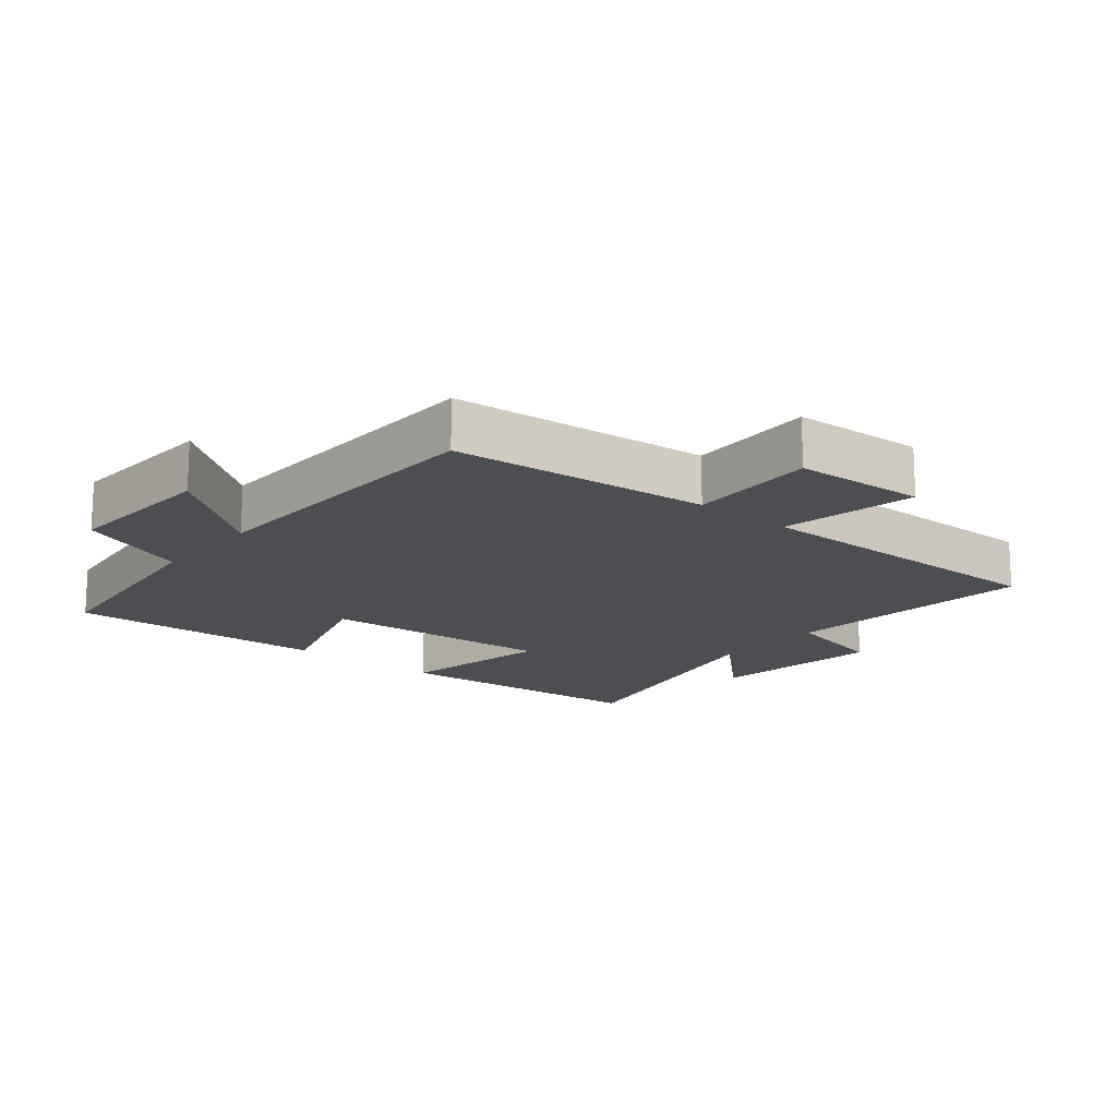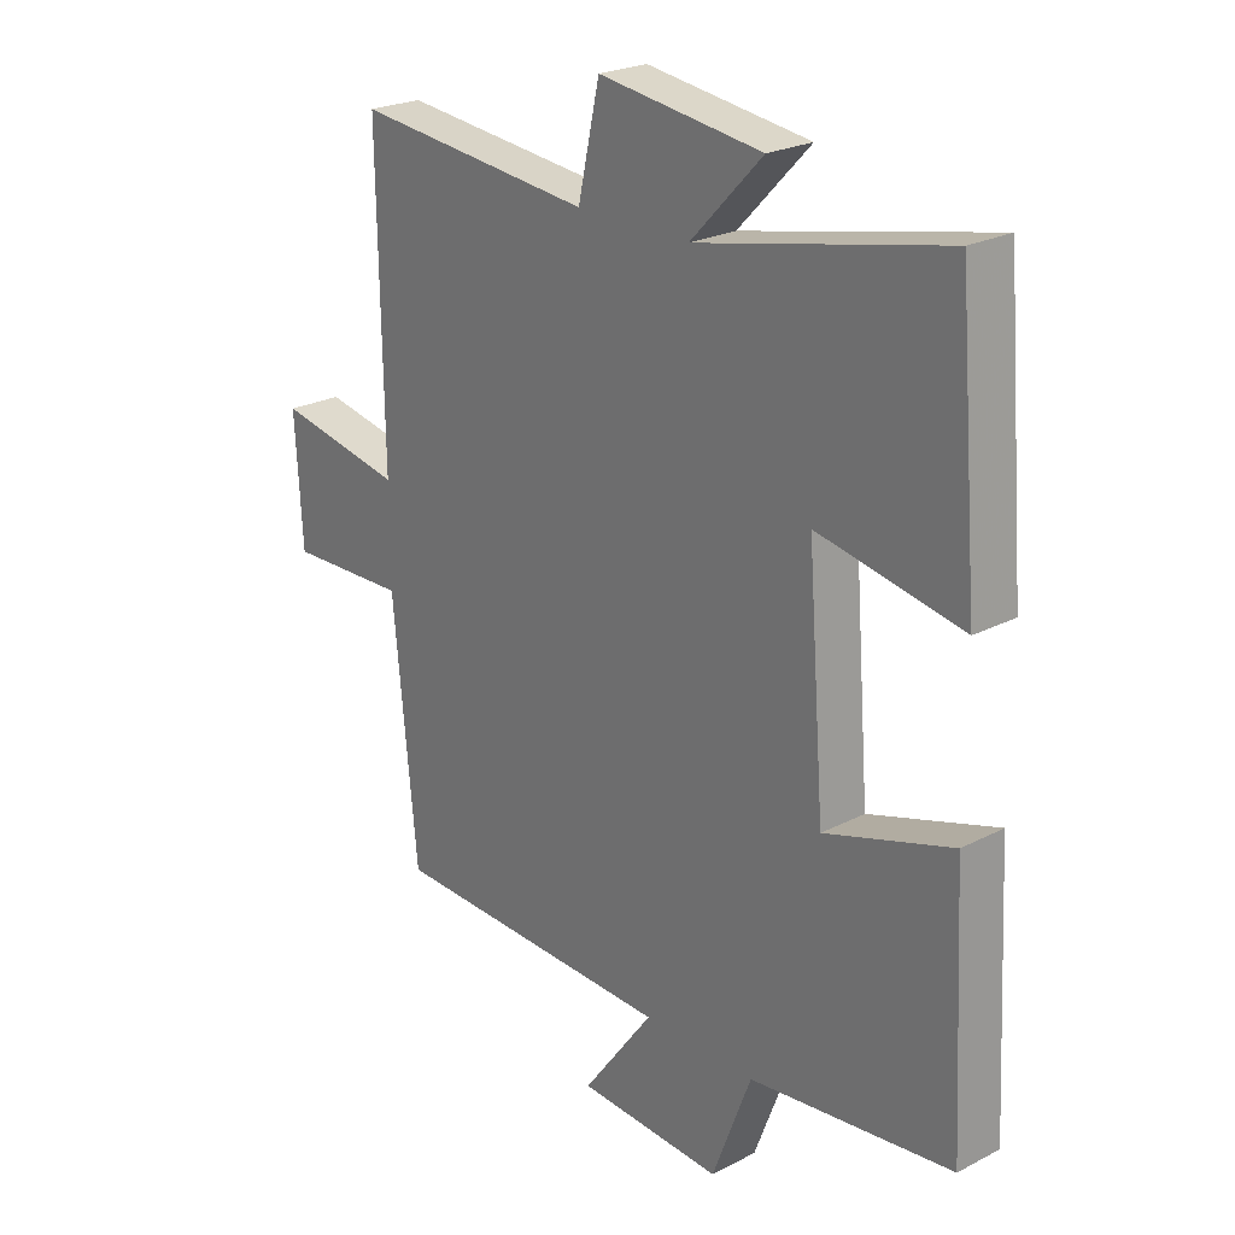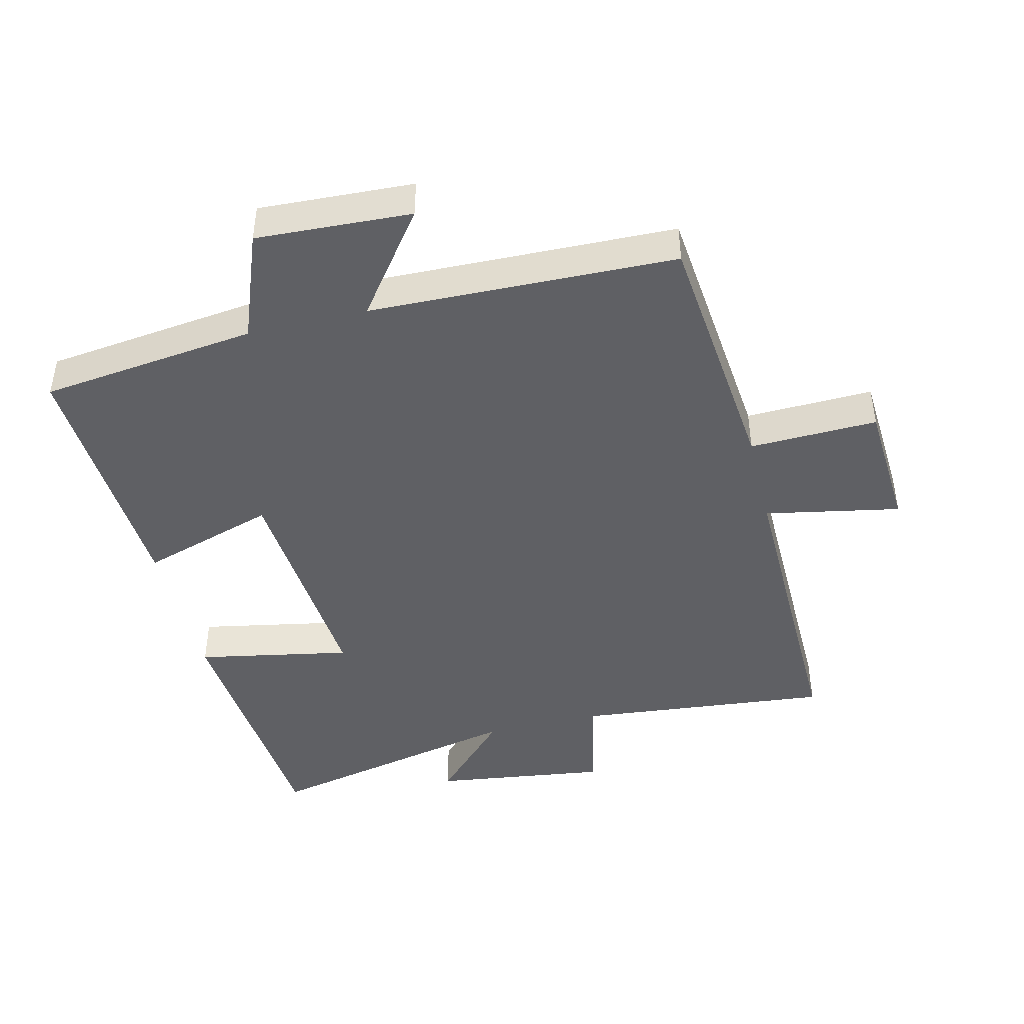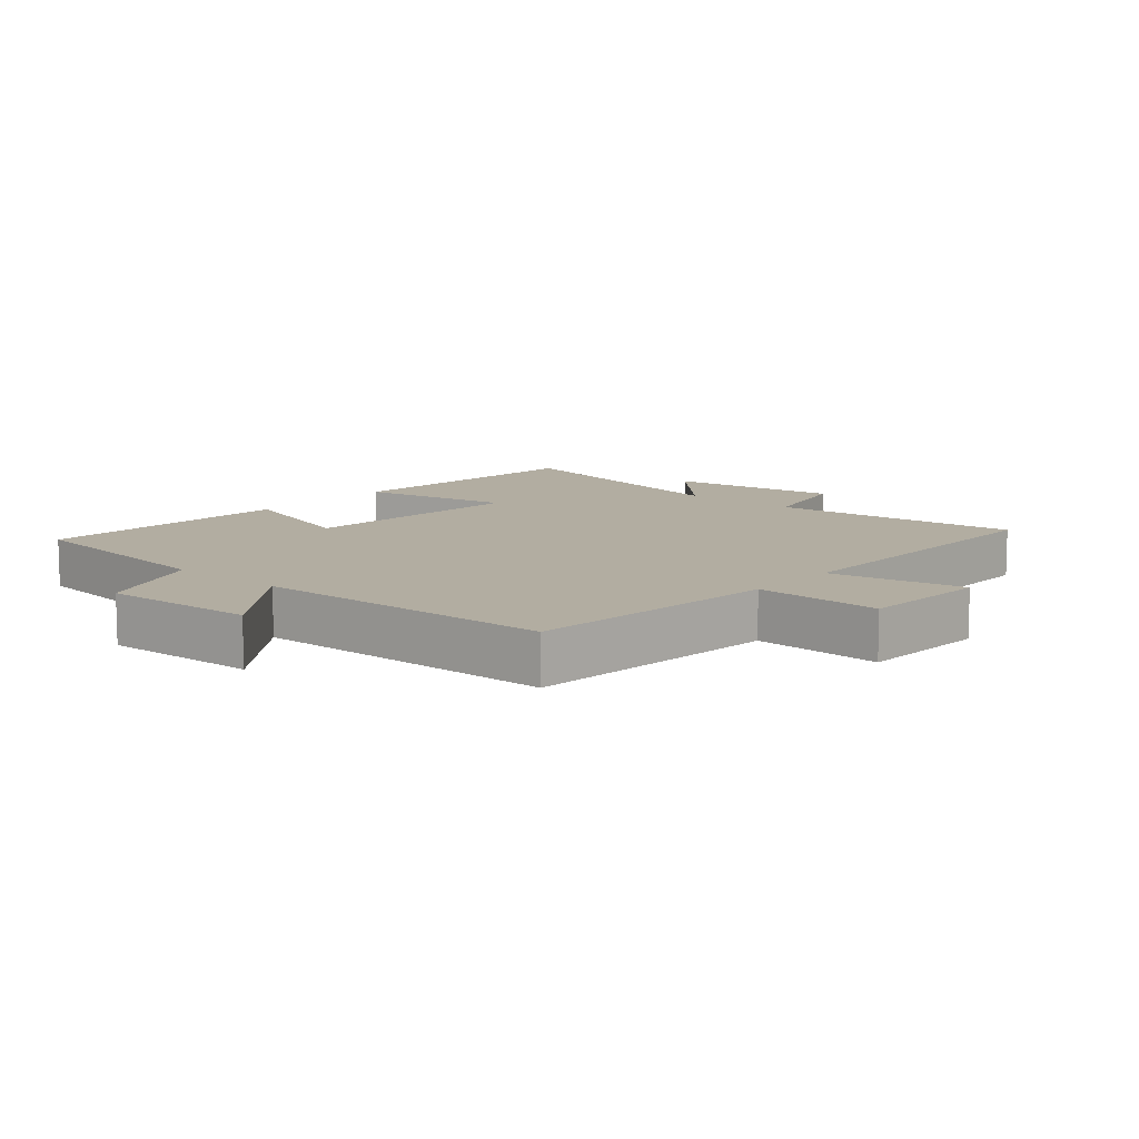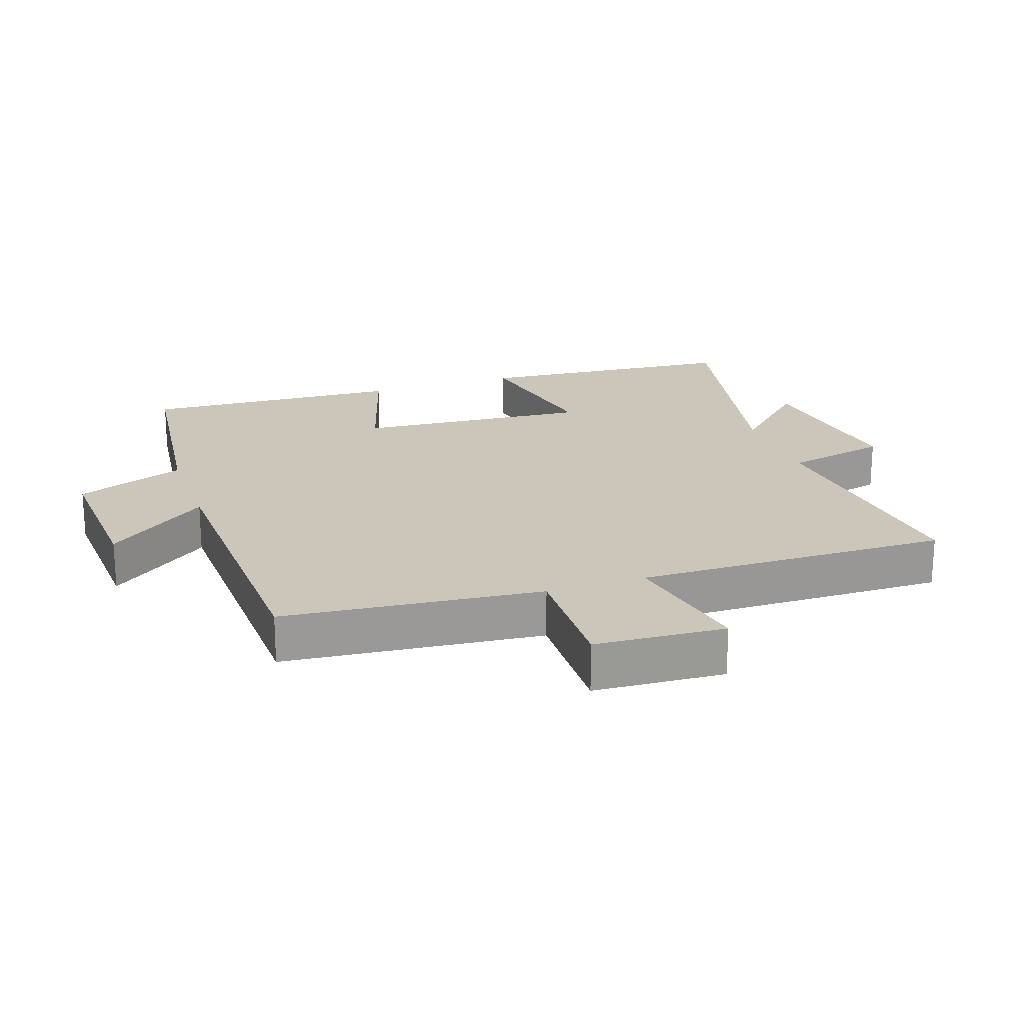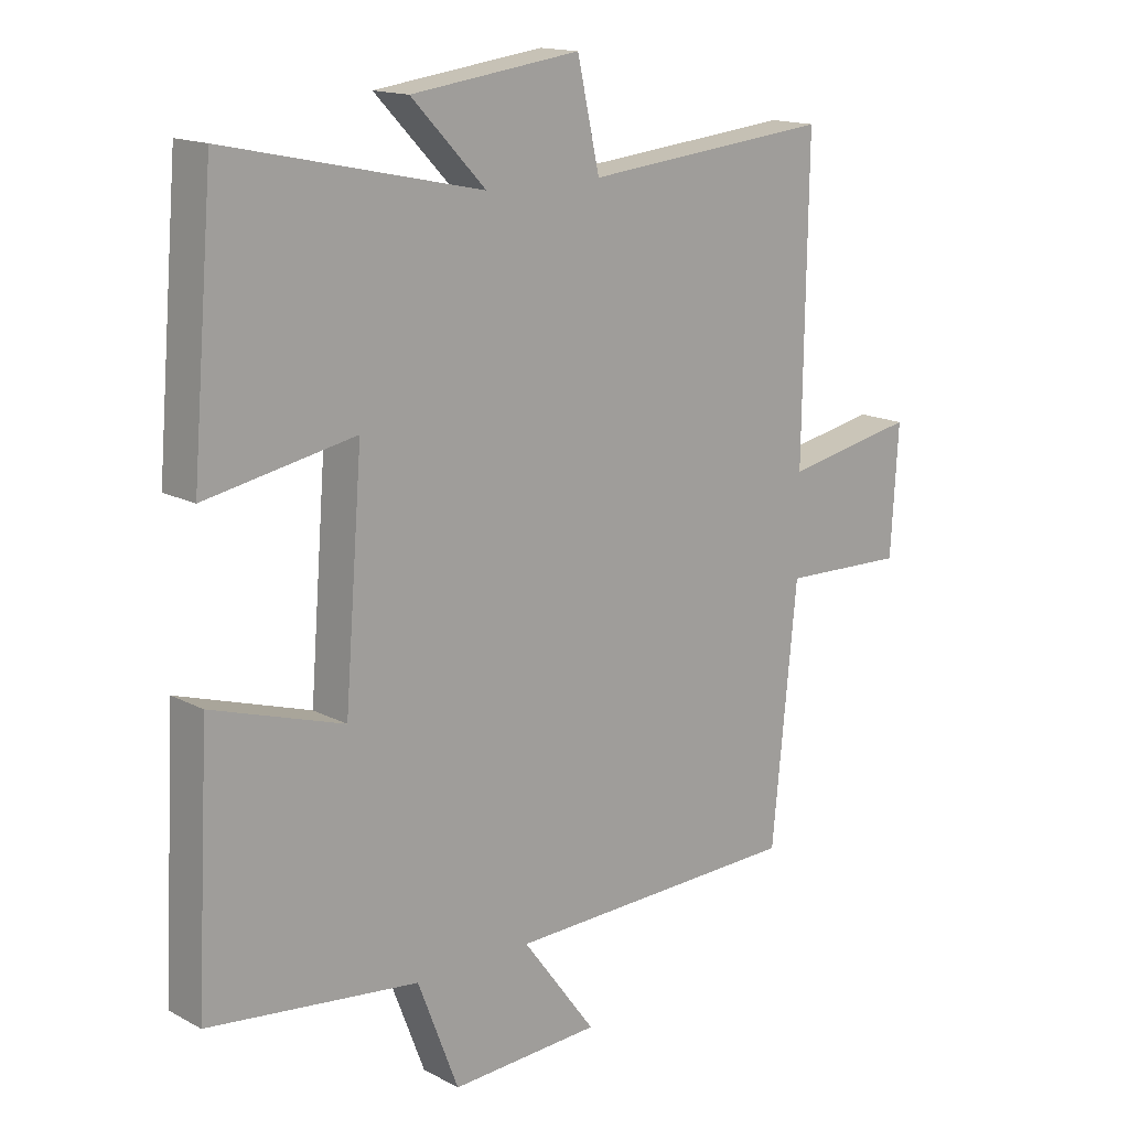
<metadata>
{"format":"obj","ext":"obj","renderer":"f3d","projection":"perspective","resolution":1024,"background":"white","views":[{"elev":-16.6,"azim":-129.8,"up":"+Y"},{"elev":23.8,"azim":49.2,"up":"+Z"},{"elev":-44.5,"azim":-166.3,"up":"+Y"},{"elev":10.5,"azim":-139.3,"up":"+Y"},{"elev":20.9,"azim":-109.1,"up":"+Y"},{"elev":15.4,"azim":138.1,"up":"+Z"}]}
</metadata>
<code>
v -0.507 0.07 0.539
v -0.119 0.07 0.5
v -0.084 0.07 0.658
v 0.182 0.07 0.622
v 0.065 0.07 0.5
v 0.466 0.07 0.587
v 0.5 0.07 0.183
v 0.265 0.07 0.228
v 0.293 0.07 -0.128
v 0.5 0.07 -0.063
v 0.521 0.07 -0.46
v 0.19 0.07 -0.5
v 0.126 0.07 -0.668
v -0.11 0.07 -0.656
v 0.006 0.07 -0.5
v -0.461 0.07 -0.487
v -0.5 0.07 -0.093
v -0.695 0.07 -0.099
v -0.707 0.07 0.101
v -0.5 0.07 0.061
v -0.507 0 0.539
v -0.119 0 0.5
v -0.084 0 0.658
v 0.182 0 0.622
v 0.065 0 0.5
v 0.466 0 0.587
v 0.5 0 0.183
v 0.265 0 0.228
v 0.293 0 -0.128
v 0.5 0 -0.063
v 0.521 0 -0.46
v 0.19 0 -0.5
v 0.126 0 -0.668
v -0.11 0 -0.656
v 0.006 0 -0.5
v -0.461 0 -0.487
v -0.5 0 -0.093
v -0.695 0 -0.099
v -0.707 0 0.101
v -0.5 0 0.061
f 17 18 19 20
f 15 16 17 20
f 15 20 1 2
f 12 13 14 15
f 11 12 15
f 10 11 15
f 9 10 15
f 15 2 3
f 9 15 3
f 8 9 3
f 5 6 7 8
f 5 8 3
f 3 4 5
f 40 39 38 37
f 40 37 36 35
f 22 21 40 35
f 35 34 33 32
f 35 32 31
f 35 31 30
f 35 30 29
f 23 22 35
f 23 35 29
f 23 29 28
f 28 27 26 25
f 23 28 25
f 25 24 23
f 1 21 22 2
f 2 22 23 3
f 3 23 24 4
f 4 24 25 5
f 5 25 26 6
f 6 26 27 7
f 7 27 28 8
f 8 28 29 9
f 9 29 30 10
f 10 30 31 11
f 11 31 32 12
f 12 32 33 13
f 13 33 34 14
f 14 34 35 15
f 15 35 36 16
f 16 36 37 17
f 17 37 38 18
f 18 38 39 19
f 19 39 40 20
f 20 40 21 1

</code>
